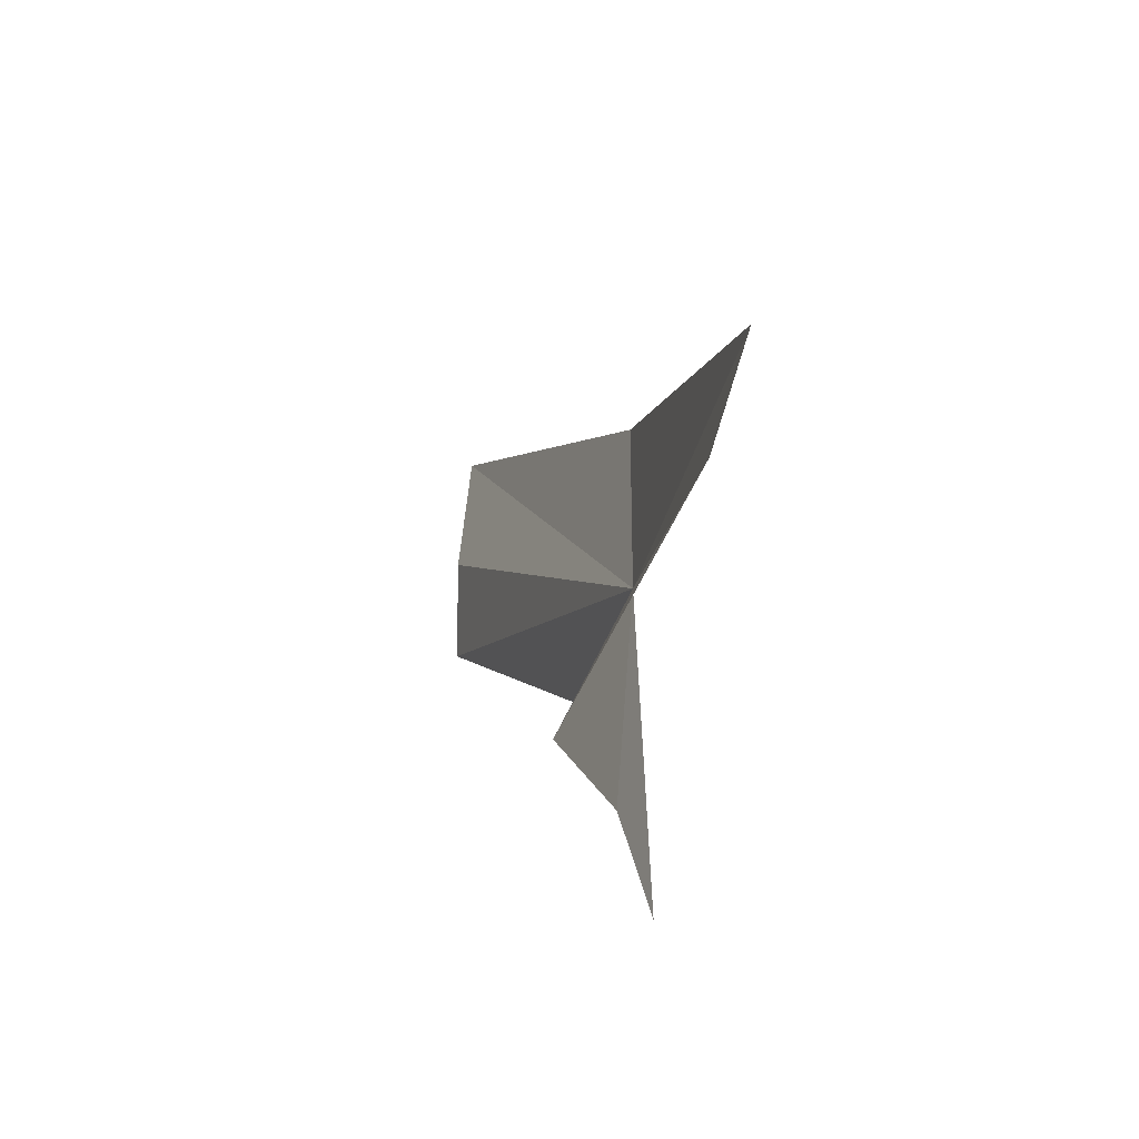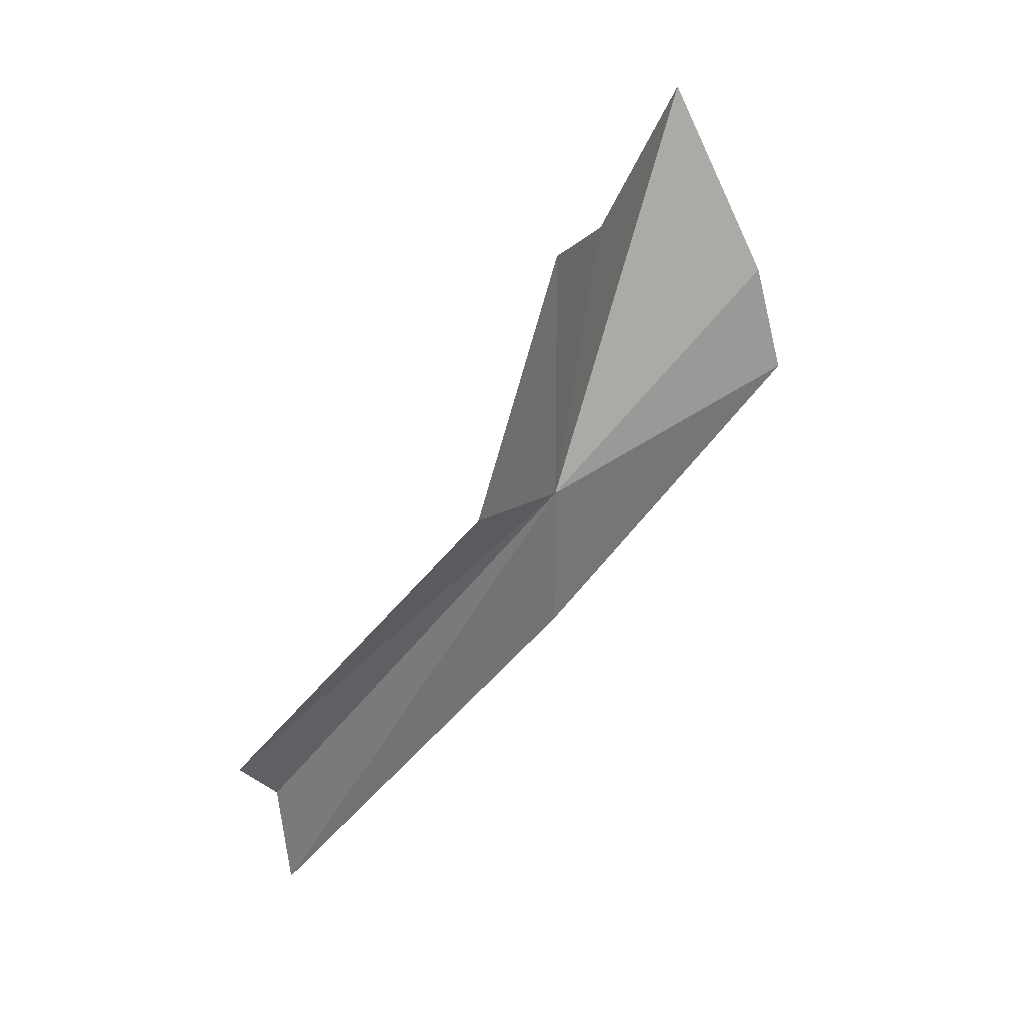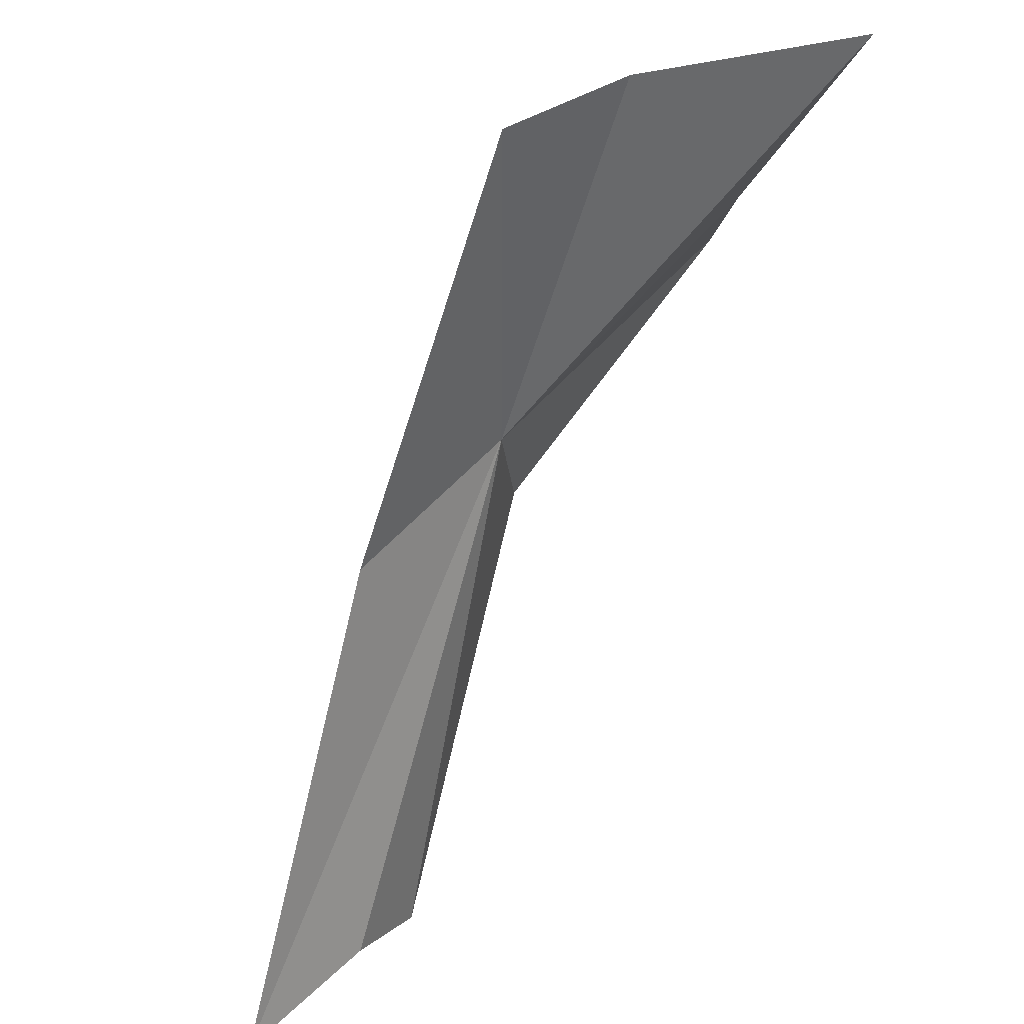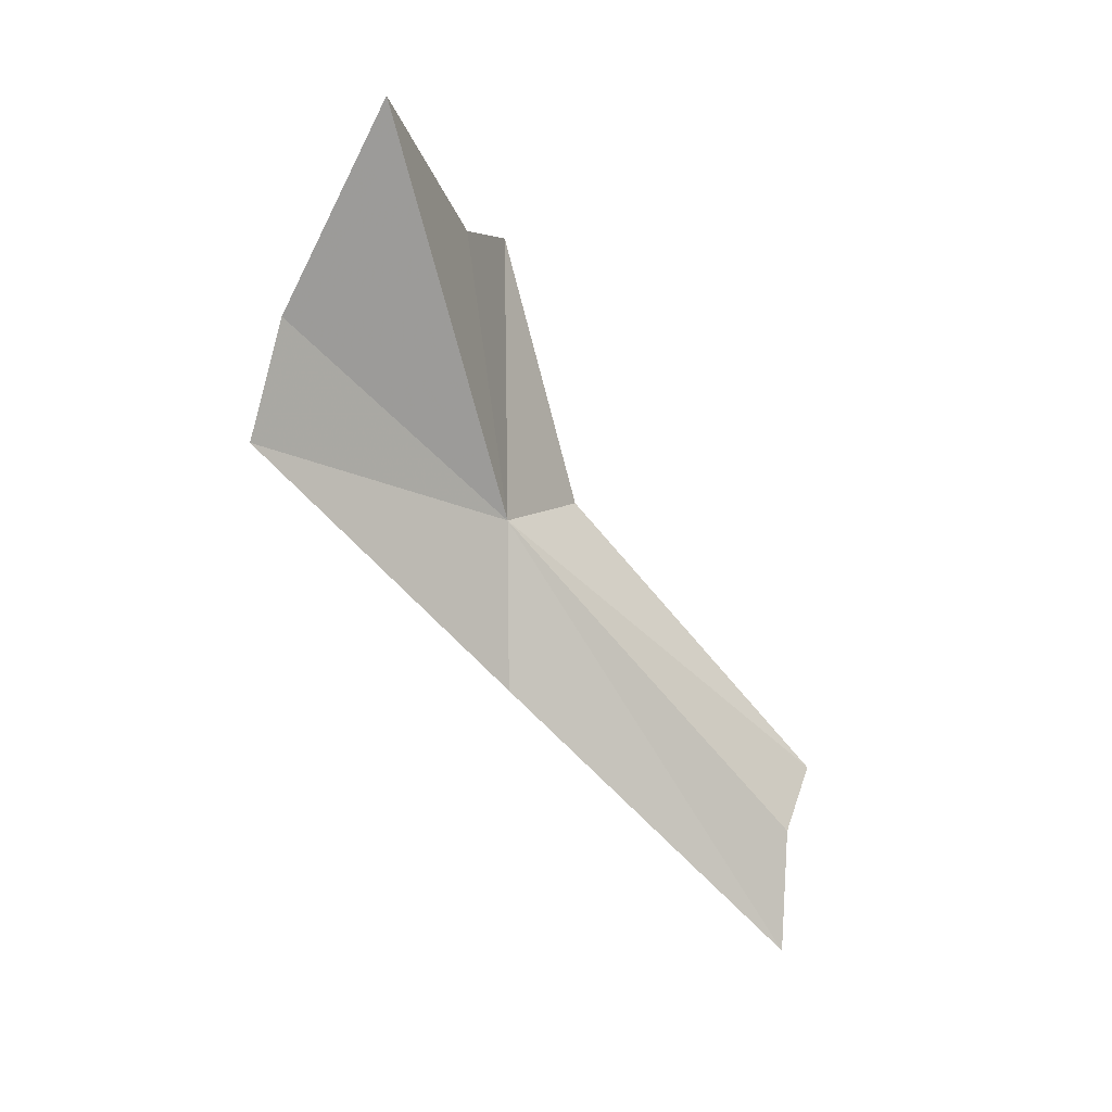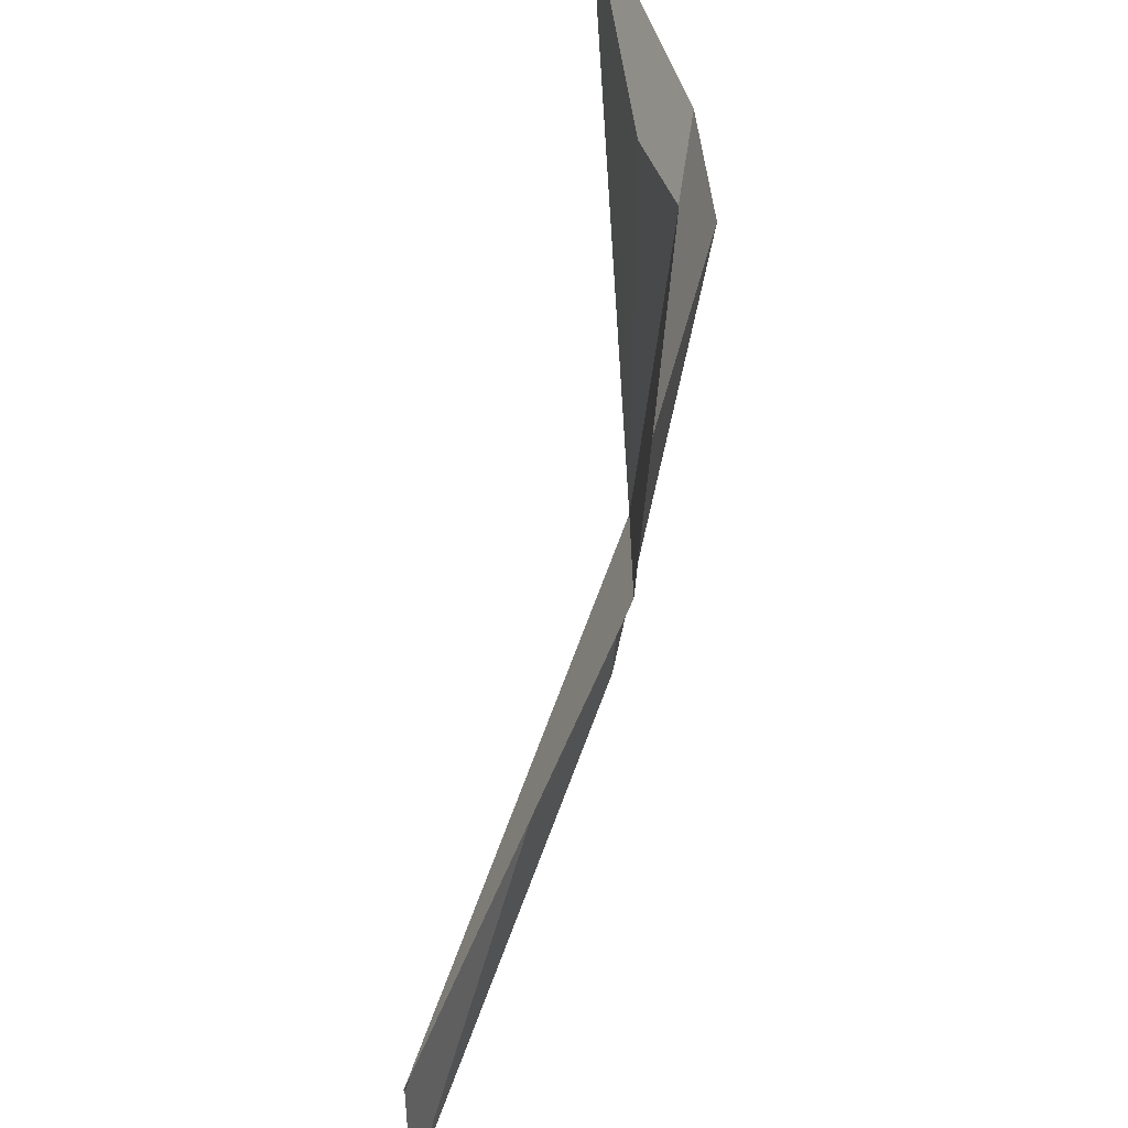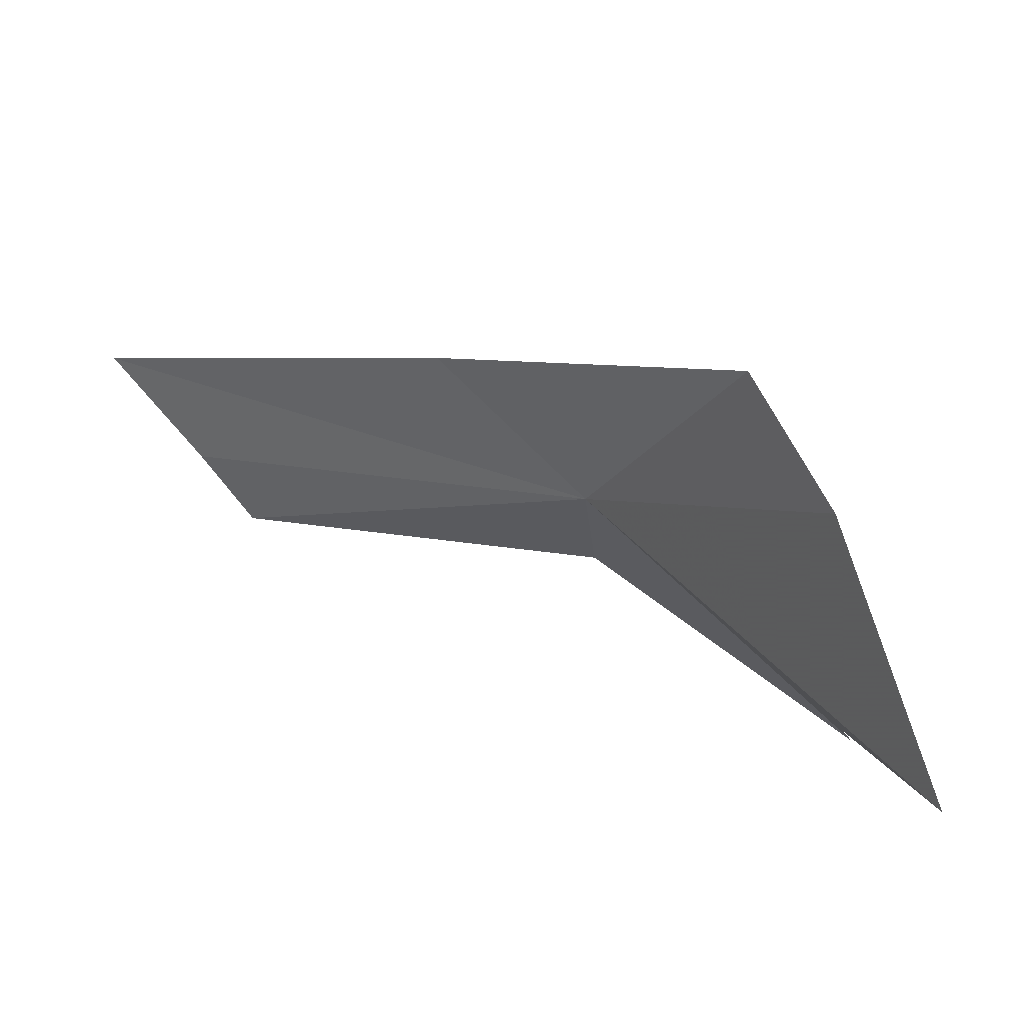
<metadata>
{"format":"obj","ext":"obj","renderer":"f3d","projection":"perspective","resolution":1024,"background":"white","views":[{"elev":39.7,"azim":-175.1,"up":"+Z"},{"elev":28.4,"azim":-137.6,"up":"+Y"},{"elev":63.5,"azim":46.3,"up":"+Z"},{"elev":2.4,"azim":35.4,"up":"+Y"},{"elev":-51.9,"azim":-178.9,"up":"+Z"},{"elev":70.8,"azim":138.7,"up":"+Z"}]}
</metadata>
<code>
v 0.2399 -0.2228 0.32
v 0.2629 -0.2831 0.287
v 0.2418 -0.245 0.3222
v 0.2627 -0.2666 0.2852
v 0.2299 -0.2129 0.358
v 0.2326 -0.1978 0.3552
v 0.2429 -0.1717 0.3479
v 0.2388 -0.1855 0.3272
v 0.2355 -0.1851 0.3147
v 0.2398 -0.2207 0.3043
v 0.262 -0.2585 0.2783
f 1 3 2
f 1 2 4
f 1 6 5
f 1 5 3
f 1 8 7
f 1 7 6
f 1 10 9
f 1 9 8
f 1 4 11
f 1 11 10

</code>
